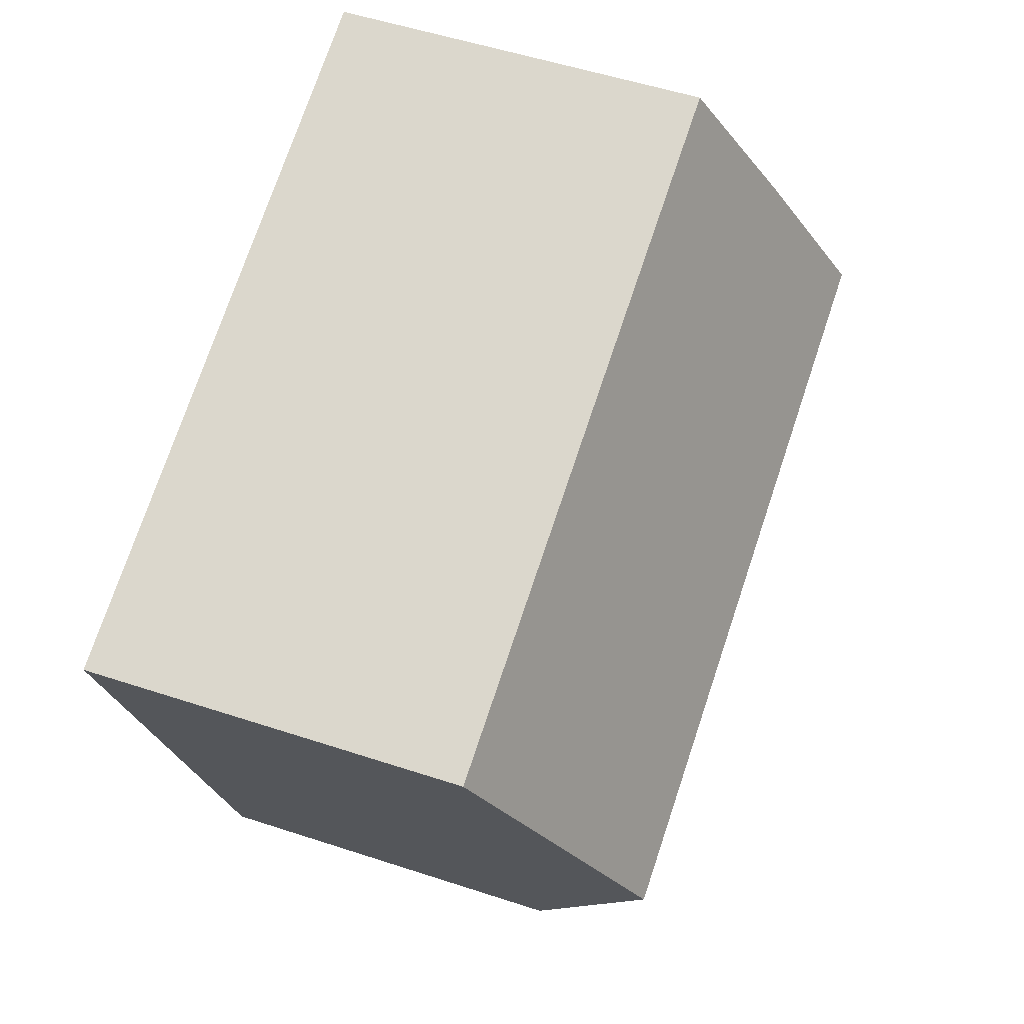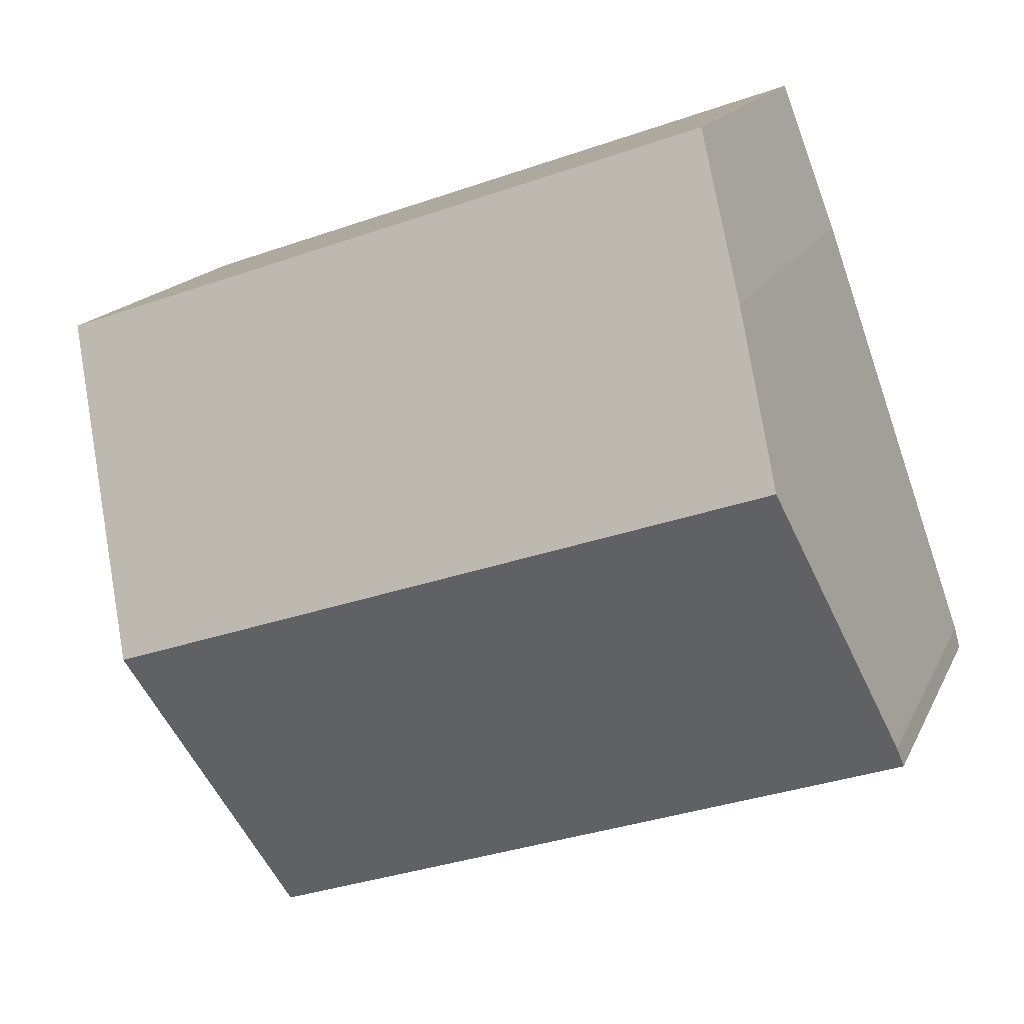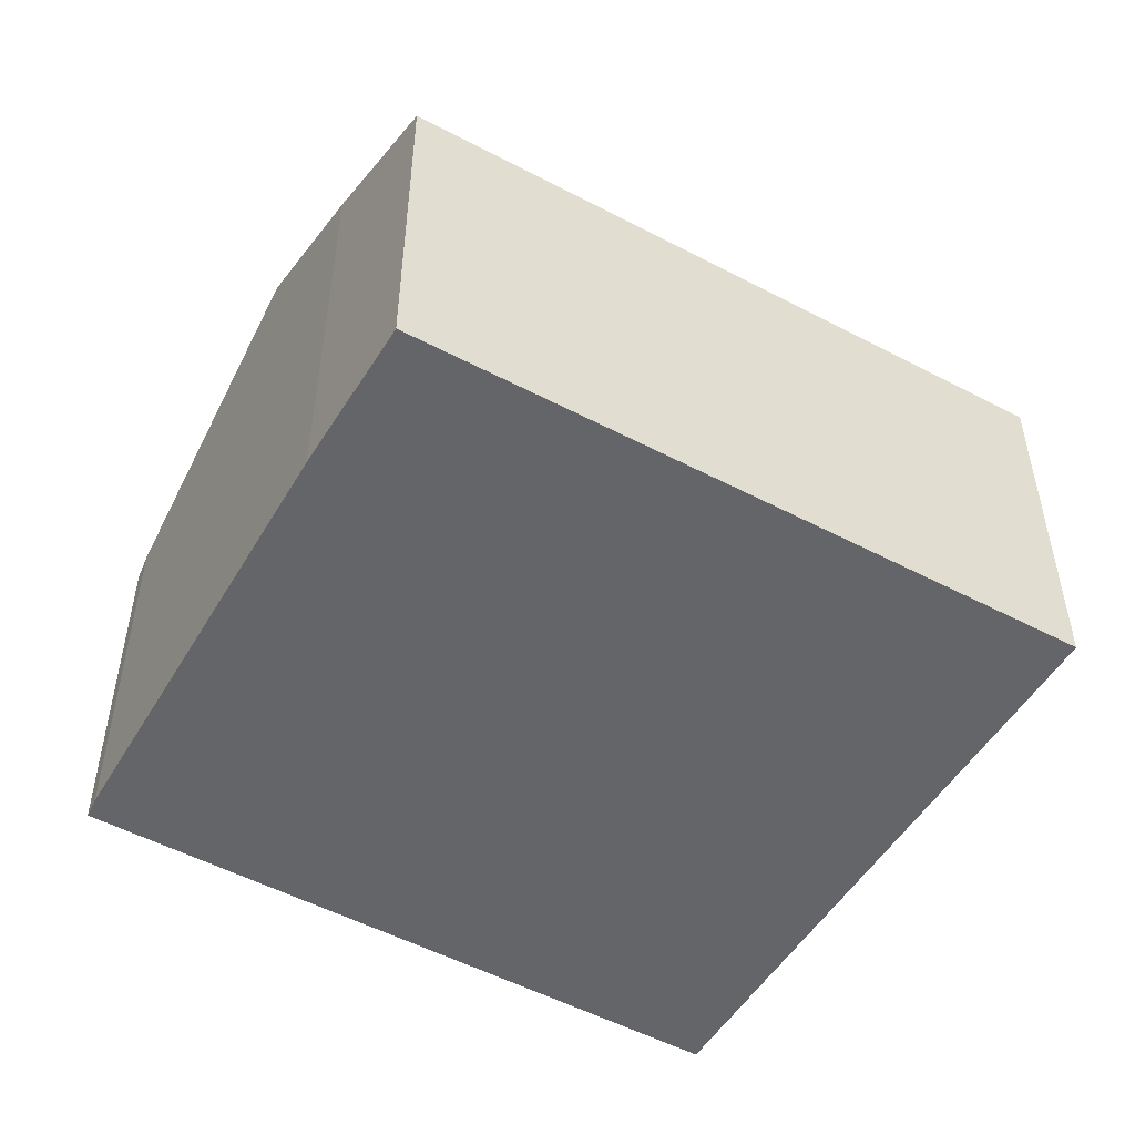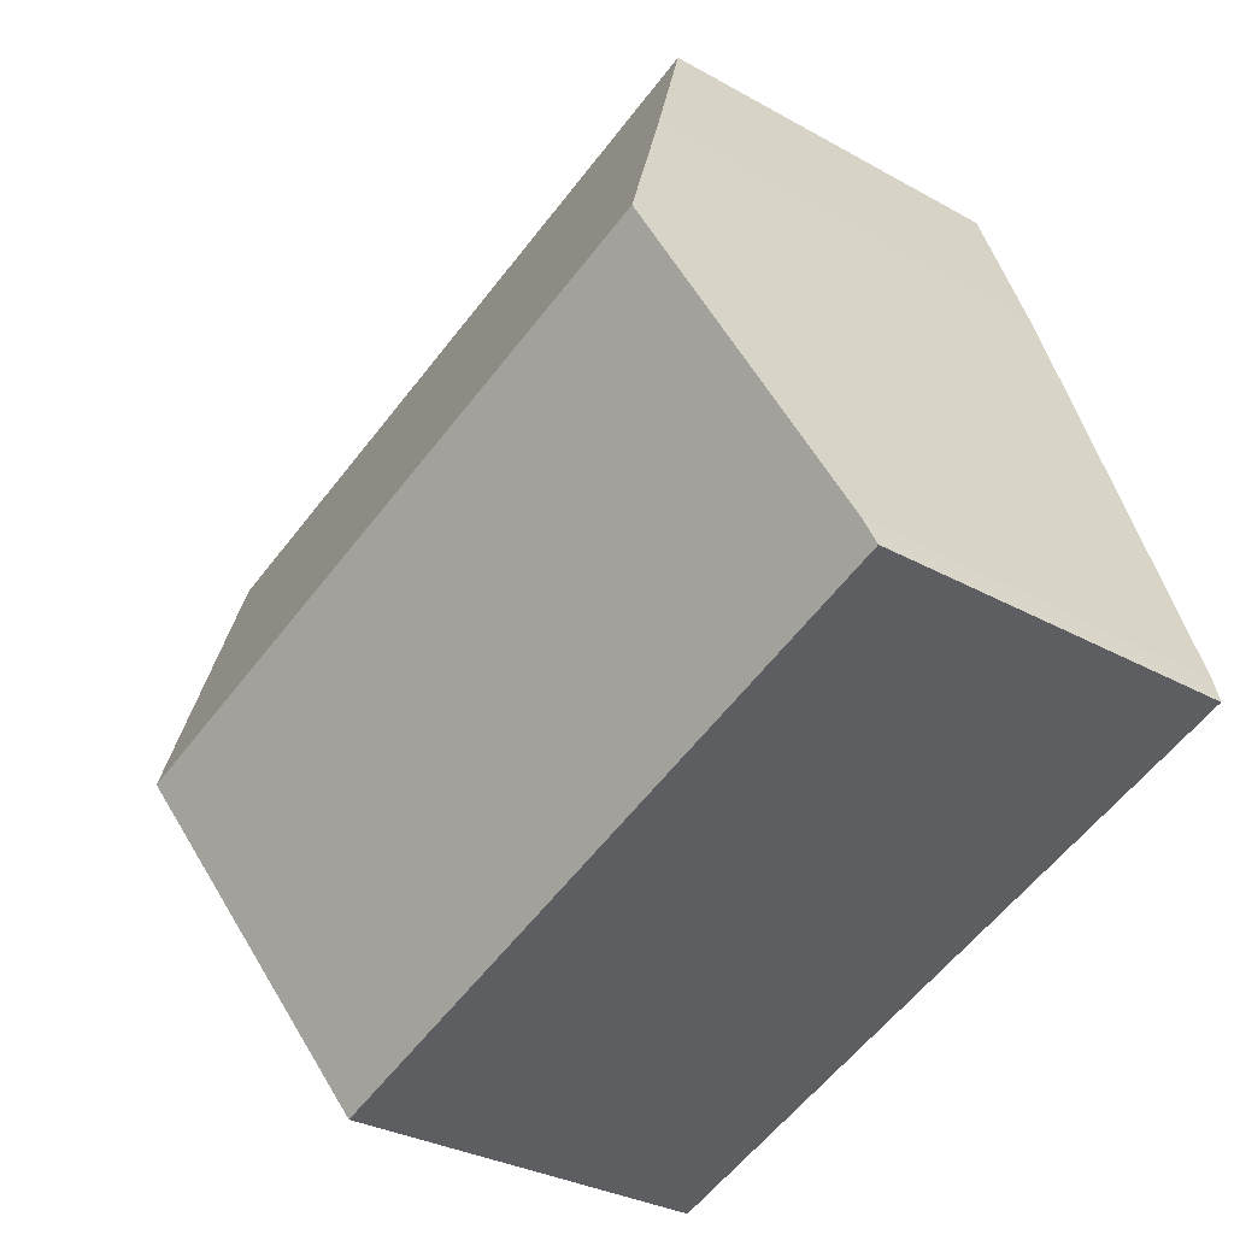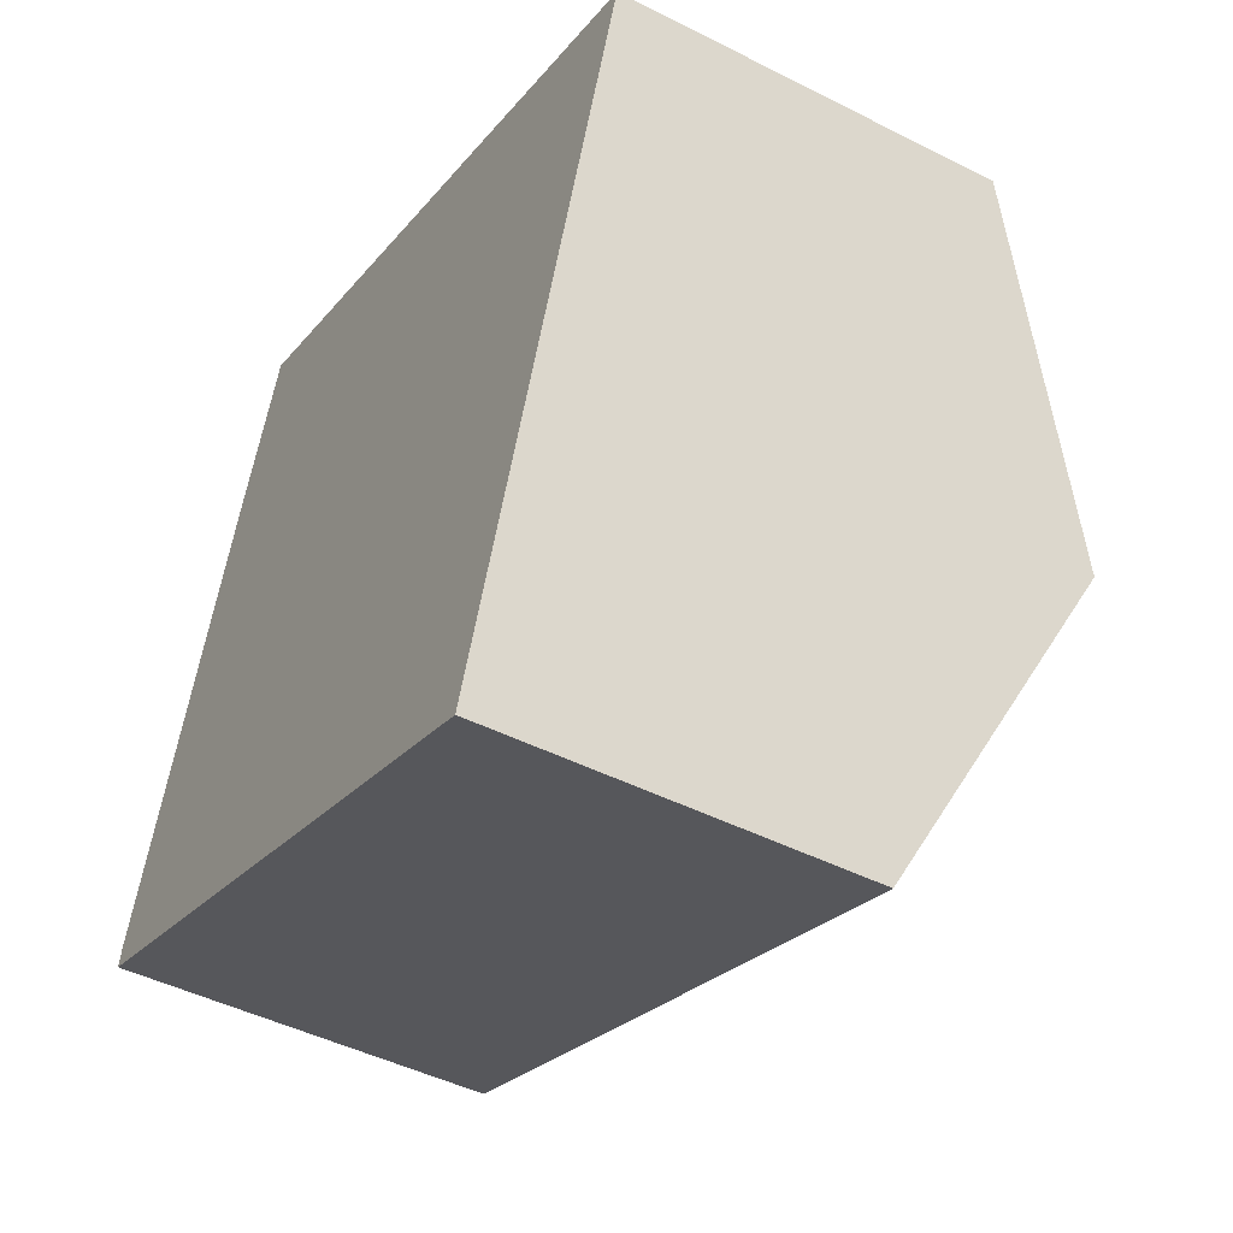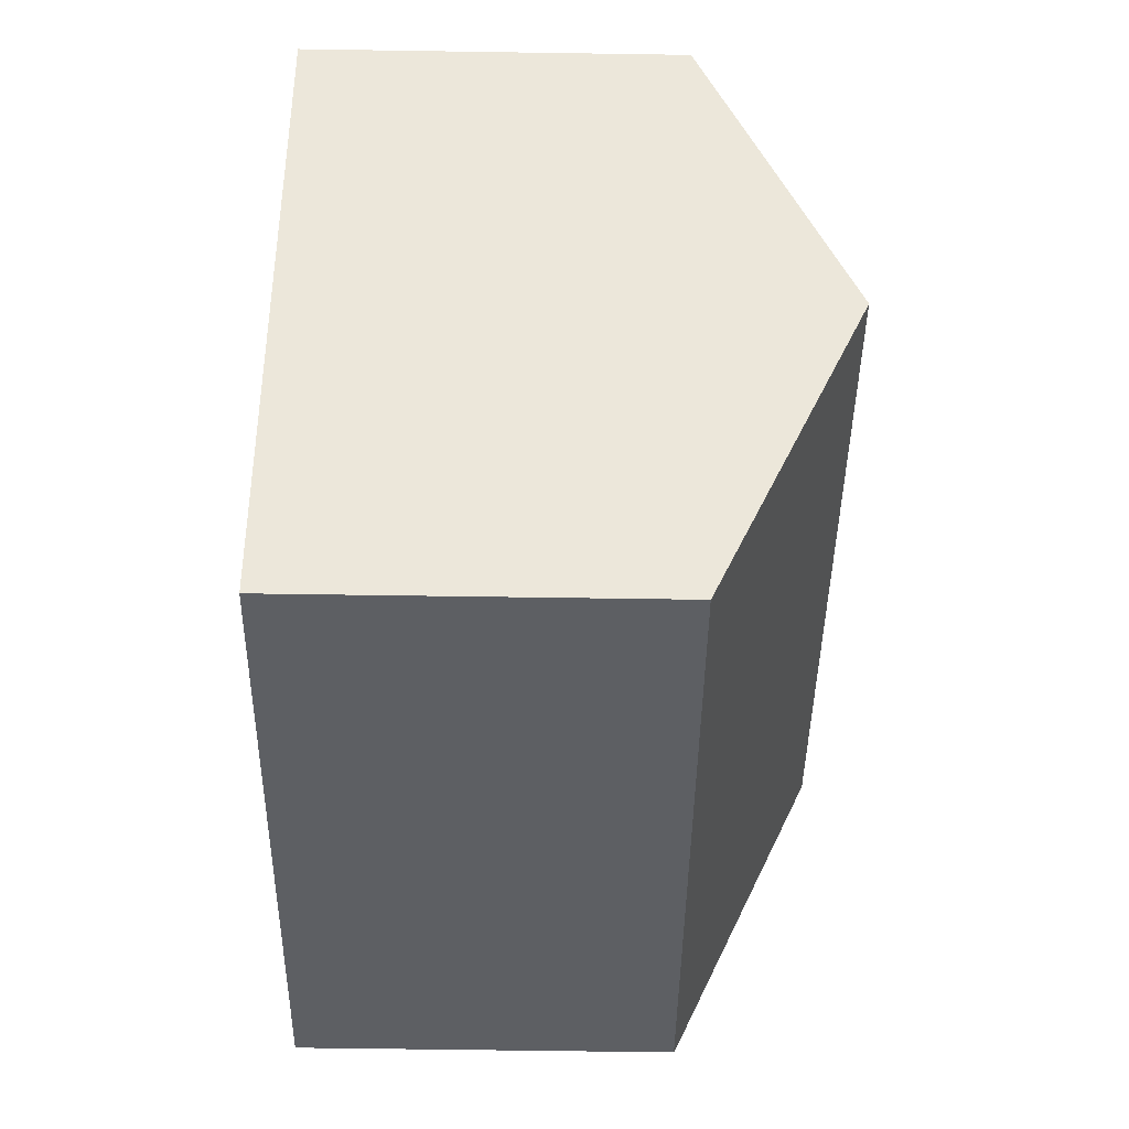
<metadata>
{"format":"obj","ext":"obj","renderer":"f3d","projection":"perspective","resolution":1024,"background":"white","views":[{"elev":52.4,"azim":109.6,"up":"+Z"},{"elev":16.2,"azim":-161.7,"up":"+Z"},{"elev":-51.4,"azim":-10.4,"up":"+Y"},{"elev":-30.9,"azim":-128.9,"up":"+Z"},{"elev":-46.0,"azim":59.8,"up":"+Z"},{"elev":-59.9,"azim":89.1,"up":"+Z"}]}
</metadata>
<code>
v  3.167 6.586 -1.148
v  13.75 9.141 1.286
v  11.74 6.543 -4.258
v  0 6.602 4.043e-16
v  0.101 6.778 0.388
v  0.207 6.919 0.69
v  1.876 9.141 5.449
v  15.74 6.562 6.789
v  2.859 7.833 8.25
v  3.882 6.562 10.95
v  0.101 -2.376e-17 0.388
v  0 0 0
v  1.876 -3.337e-16 5.449
v  2.859 -5.052e-16 8.25
v  0.207 -4.225e-17 0.69
v  3.882 -6.703e-16 10.95
v  15.74 -4.157e-16 6.789
v  13.75 -7.874e-17 1.286
v  11.74 2.607e-16 -4.258
v  3.167 7.029e-17 -1.148
g defaultobject
f 1 2 3
f 2 1 4
f 2 4 5
f 2 5 6
f 2 6 7
f 8 9 10
f 9 8 7
f 7 8 2
f 4 11 5
f 11 4 12
f 11 6 5
f 6 11 7
f 7 11 9
f 9 11 13
f 9 13 14
f 13 11 15
f 14 10 9
f 10 14 16
f 16 8 10
f 8 16 17
f 17 2 8
f 2 17 3
f 3 17 18
f 3 18 19
f 1 12 4
f 12 1 3
f 12 3 20
f 20 3 19
f 16 18 17
f 18 16 14
f 18 14 13
f 18 13 19
f 19 13 15
f 19 15 11
f 19 11 20
f 20 11 12

</code>
